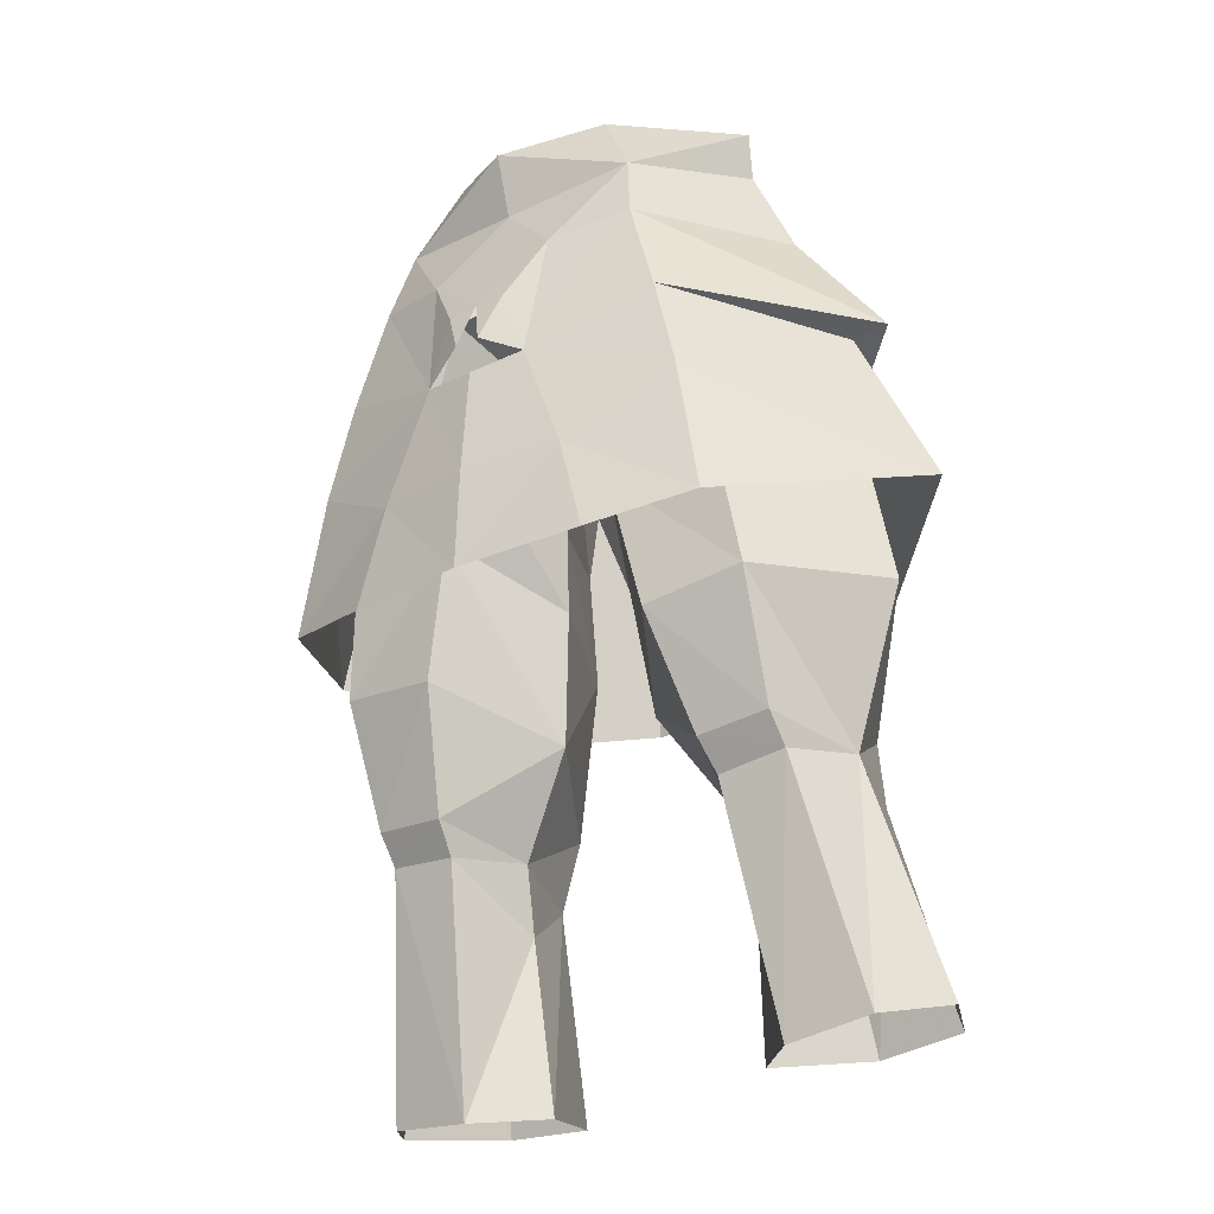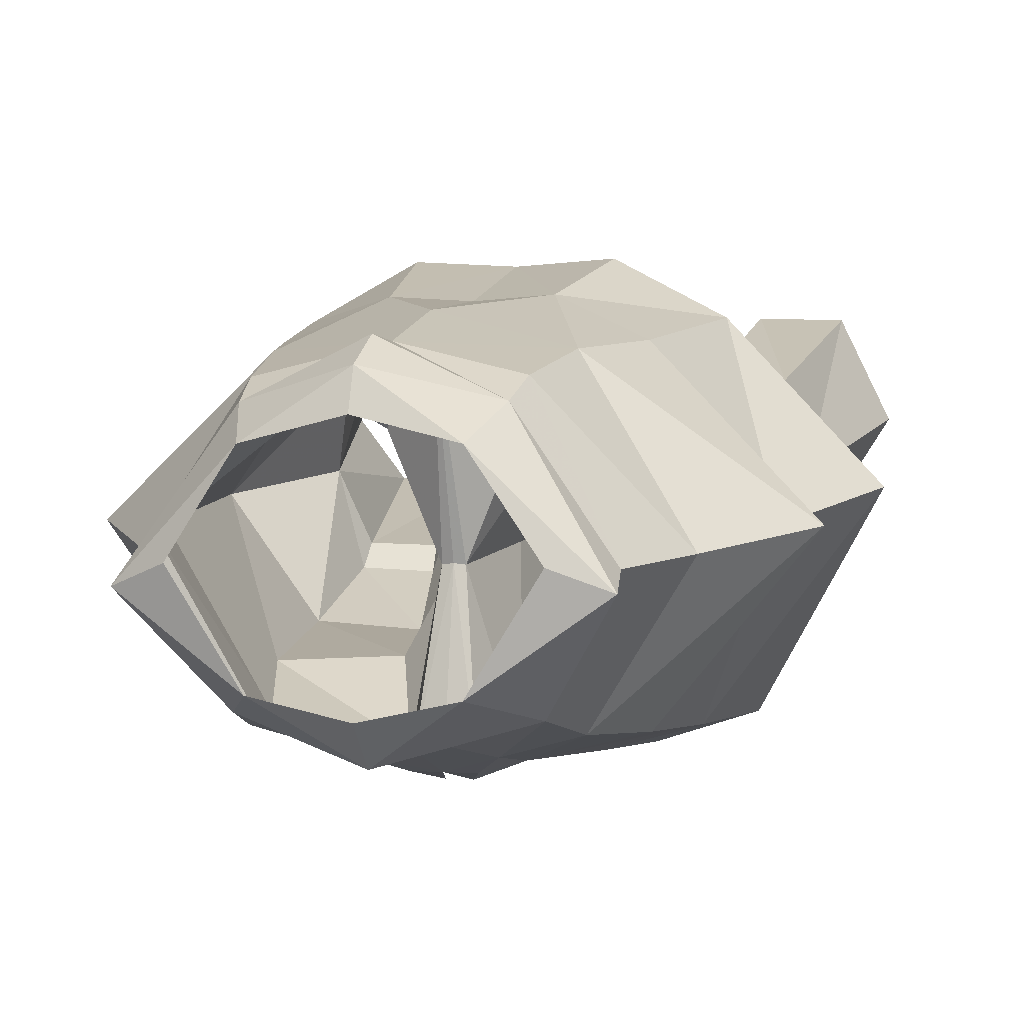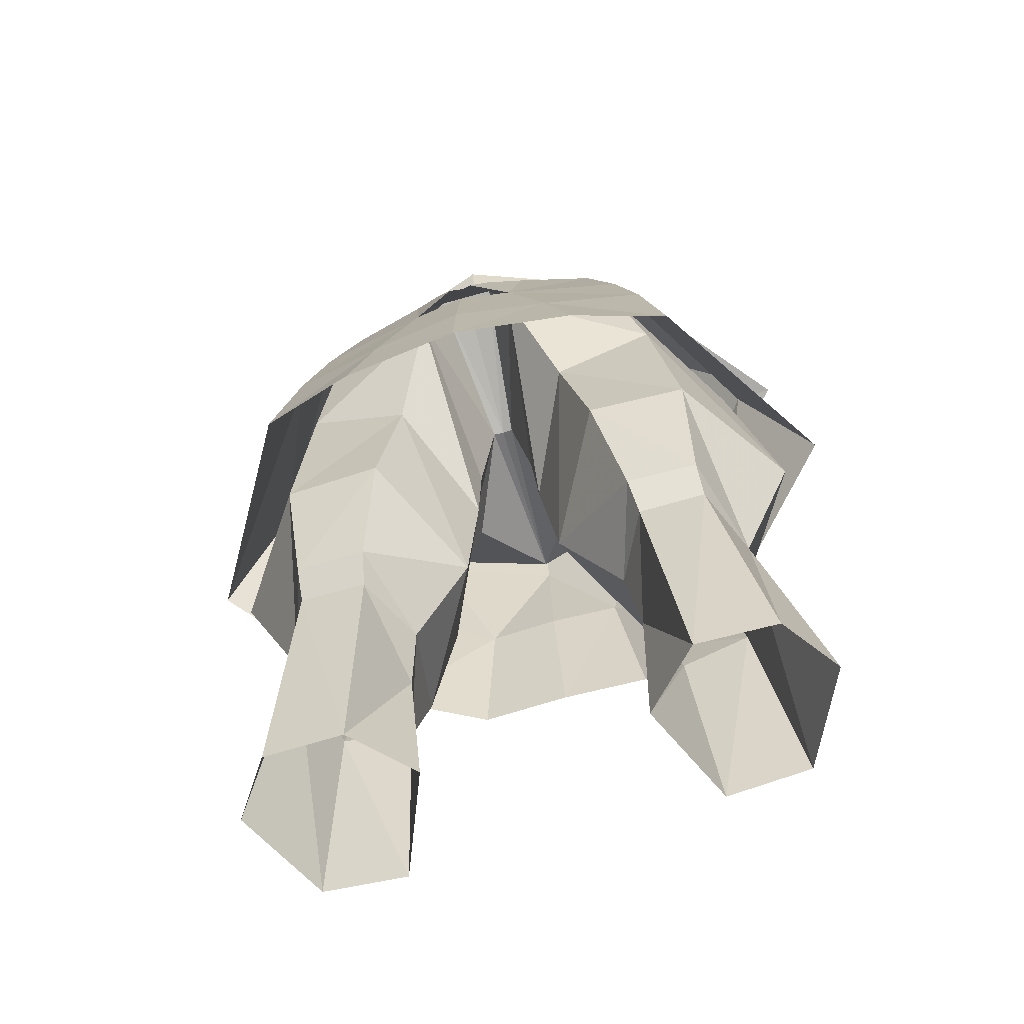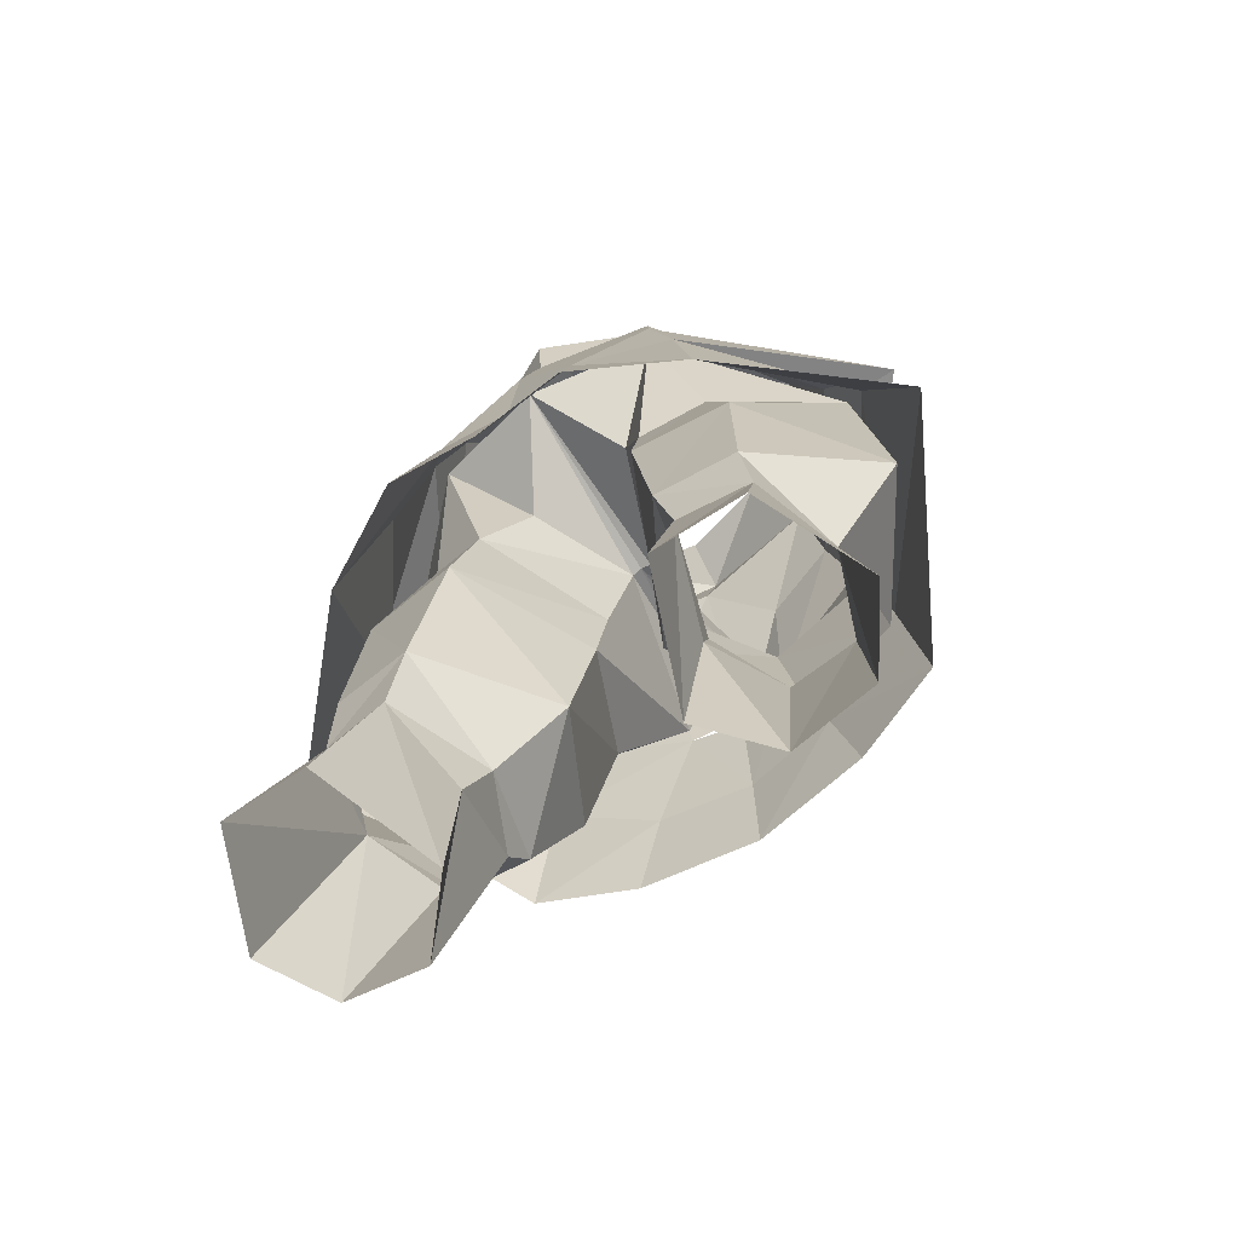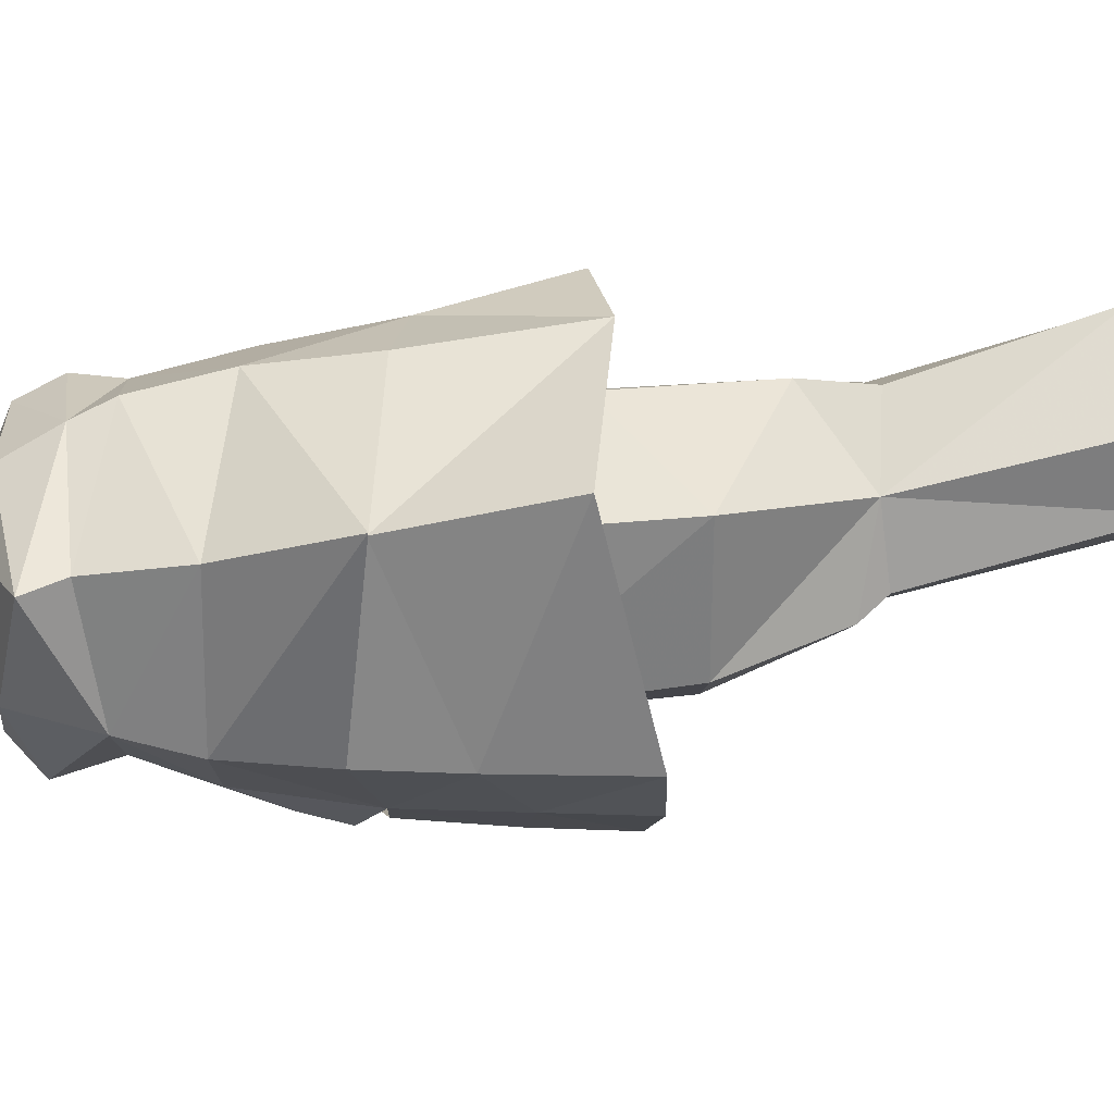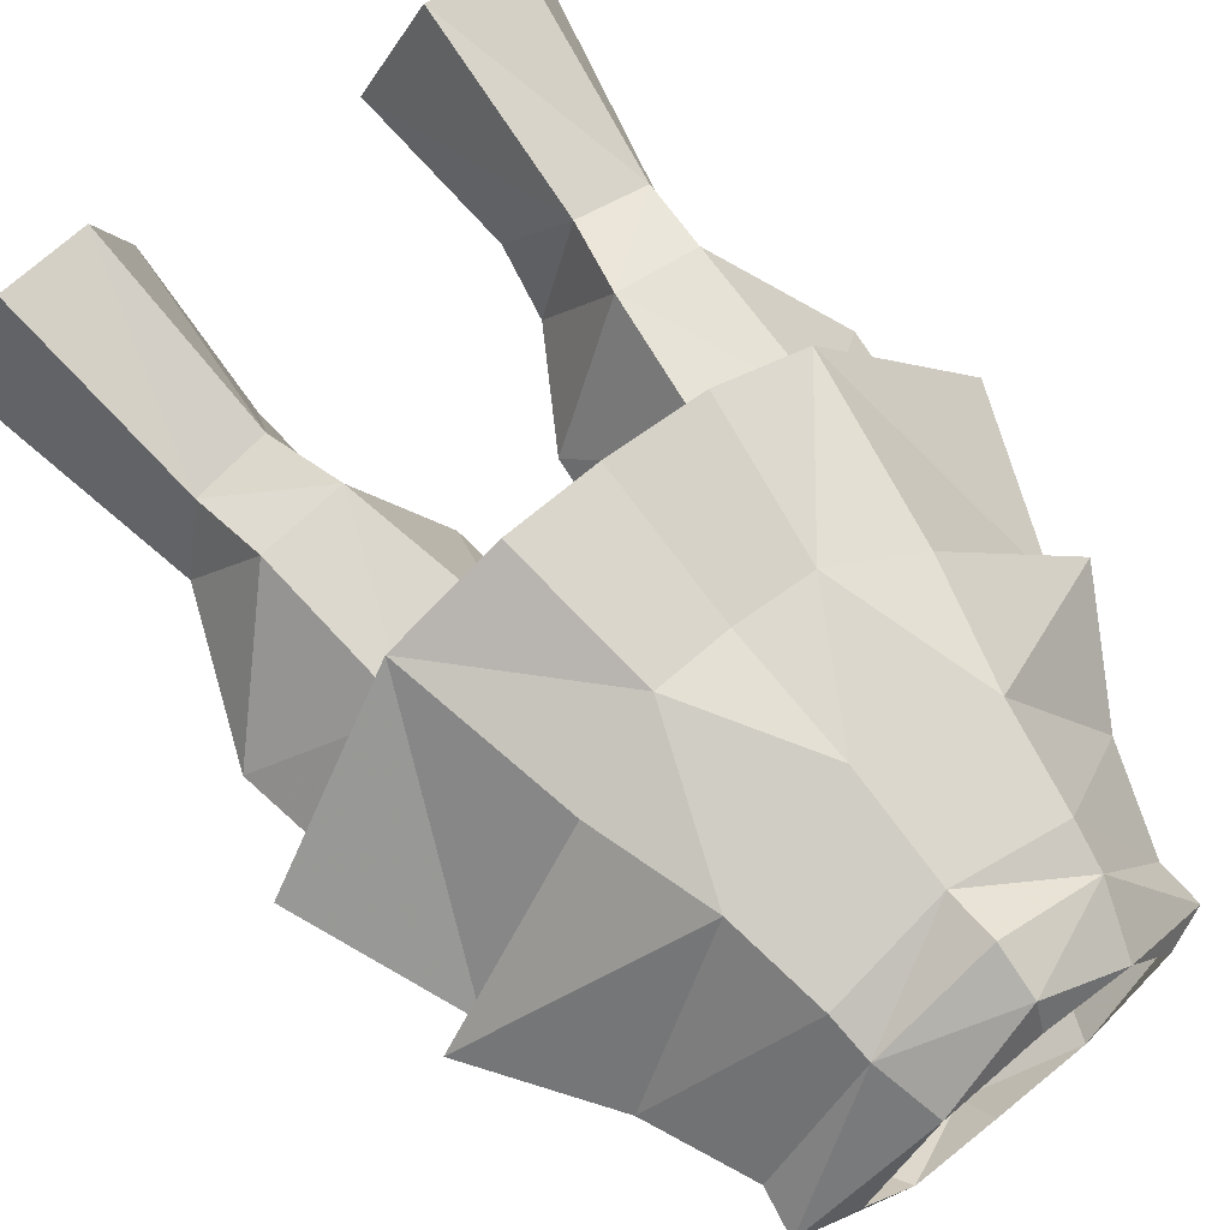
<metadata>
{"format":"obj","ext":"obj","renderer":"f3d","projection":"perspective","resolution":1024,"background":"white","views":[{"elev":-30.9,"azim":34.8,"up":"+Z"},{"elev":1.6,"azim":15.2,"up":"+Y"},{"elev":-71.7,"azim":15.6,"up":"+Z"},{"elev":-65.2,"azim":-145.7,"up":"+Z"},{"elev":-3.5,"azim":80.3,"up":"+Y"},{"elev":64.4,"azim":-39.3,"up":"+Y"}]}
</metadata>
<code>
g warrior_trousers_male_50041
v -5.053 5.833 49.31
v -2.924 7.815 43.85
v -6.345 6.244 44.93
v -0.06428 -5.917 52.44
v -2.587 -6.866 49.57
v -0.06428 -7.695 47.18
v -7.539 -0.713 54.27
v -4.243 4.153 54.46
v -4.444 4.939 52.91
v -9.07 -0.4096 50.61
v -4.991 -5.301 53.09
v -5.543 -6.008 50.2
v -12.23 0.326 46.14
v -6.718 -6.3 46.19
v -0.06428 5.997 52.52
v -0.06428 6.146 54.44
v -0.06428 7.128 48.49
v -2.134 -7.575 44.46
v -1.225 -7.701 47.12
v -0.06428 5.198 56.16
v -3.495 2.909 56.64
v -0.06428 3.75 56.66
v -0.06428 -6.688 54.88
v -7.639 7.24 38.27
v -6.345 6.244 44.93
v -2.924 7.815 43.85
v -3.663 9.343 38.37
v -6.718 -6.3 46.19
v -12.23 0.326 46.14
v -10.79 0.3439 46.04
v -7.645 -6.426 42.41
v -3.781 -7.68 39.99
v -2.134 -7.575 44.46
v -8.557 -6.506 36.89
v -4.777 -7.778 36.15
v -13.31 1.439 39.96
v -3.781 -7.68 39.99
v -4.777 -7.778 36.15
v -0.06428 -8.407 35.9
v -0.06428 -8.256 39.79
v -2.134 -7.575 44.46
v -0.06428 -7.929 44.15
v -7.798 -1.341 55.85
v -5.837 -0.5888 56.5
v -0.06428 -5.171 56.27
v -3.389 -4.441 56.37
v -0.5436 -8.158 45.31
v 4.924 5.833 49.31
v 6.216 6.244 44.93
v 2.795 7.815 43.85
v 2.458 -6.866 49.57
v 7.411 -0.713 54.27
v 8.942 -0.402 50.62
v 4.315 4.939 52.91
v 4.114 4.153 54.46
v 4.862 -5.301 53.09
v 5.415 -6.008 50.2
v 12.1 0.326 46.14
v 6.589 -6.3 46.19
v 2.006 -7.575 44.46
v 1.096 -7.701 47.12
v 3.366 2.909 56.64
v 2.795 7.815 43.85
v 6.216 6.244 44.93
v 7.51 7.24 38.27
v 3.534 9.343 38.37
v 6.589 -6.3 46.19
v 10.66 0.3439 46.04
v 12.1 0.326 46.14
v 6.216 6.244 44.93
v 7.517 -6.426 42.41
v 2.006 -7.575 44.46
v 3.653 -7.68 39.99
v 8.429 -6.506 36.89
v 4.648 -7.778 36.15
v 13.18 1.439 39.96
v 3.653 -7.68 39.99
v 4.648 -7.778 36.15
v 2.006 -7.575 44.46
v 7.669 -1.341 55.85
v 5.709 -0.5888 56.5
v 3.261 -4.441 56.37
v 0.415 -8.158 45.31
v -4.654 2.587 27.7
v -4.279 1.603 30.09
v -5.584 -1.114 29.66
v -11.63 0.982 36.15
v -7.676 4.972 39.13
v -8.047 5.446 32.9
v -9.295 1.792 30.56
v -8.367 5.255 30.22
v -4.974 5.788 32.73
v -1.989 0.6686 33.71
v -4.279 1.603 30.09
v -2.324 3.372 46.01
v -4.727 5.362 49.14
v -0.0549 6.493 48.32
v -10.12 0.2234 46.05
v -6.095 3.721 44.46
v -3.589 4.395 43.06
v -1.198 -0.4433 41.73
v -1.401 -0.02518 38.69
v -3.93 5.429 38.98
v -8.394 -3.733 35.57
v -4.587 -4.025 35.05
v -3.557 -4.563 40.21
v -7.545 -4.644 42.28
v -8.141 -1.957 30.97
v -5.415 -2.092 30.73
v -9.415 7.798 22.72
v -11.23 3.837 21.97
v -5.665 5.66 29.97
v -6.096 7.921 22.47
v -6.414 1.126 20.81
v -8.16 -1.038 29.94
v -9.567 1.364 21.24
v -1.401 -0.02518 38.69
v -1.198 -0.4433 41.73
v -1.994 -7.193 44.58
v -0.06428 -1.005 46
v -0.4714 -1.05 45.94
v -1.142 -7.312 47.07
v -0.4714 -1.05 45.94
v -0.06428 -1.005 46
v -0.05492 -7.306 47.13
v -4.306 3.435 21.22
v -4.654 2.587 27.7
v -1.989 0.6686 33.71
v -6.311 -5.999 46.19
v -4.306 3.435 21.22
v 4.526 2.587 27.7
v 5.456 -1.114 29.66
v 4.15 1.603 30.09
v 11.51 0.9821 36.15
v 9.166 1.792 30.56
v 7.919 5.446 32.9
v 7.547 4.972 39.13
v 8.238 5.255 30.22
v 4.846 5.788 32.73
v 4.15 1.603 30.09
v 1.86 0.6686 33.71
v 2.074 3.059 46.03
v 4.617 5.362 49.14
v 5.985 3.722 44.46
v 10.01 0.2246 46.05
v 3.46 4.395 43.06
v 1.069 -0.4433 41.73
v 3.801 5.429 38.98
v 1.272 -0.02518 38.69
v 8.265 -3.733 35.57
v 7.416 -4.644 42.28
v 3.428 -4.563 40.21
v 4.458 -4.025 35.05
v 8.012 -1.957 30.97
v 5.286 -2.092 30.73
v 9.287 7.798 22.72
v 11.11 3.837 21.97
v 5.968 7.921 22.47
v 5.536 5.66 29.97
v 6.285 1.126 20.81
v 9.439 1.364 21.24
v 8.032 -1.037 29.94
v 1.272 -0.02518 38.69
v 1.884 -7.193 44.58
v 1.069 -0.4433 41.73
v 0.3429 -1.05 45.94
v 1.032 -7.312 47.07
v 0.3429 -1.05 45.94
v 4.177 3.435 21.22
v 4.526 2.587 27.7
v 1.86 0.6686 33.71
v 6.201 -5.998 46.19
v 4.177 3.435 21.22
v -0.06429 9.136 38.14
v -0.06428 7.636 43.65
v 2.795 7.815 43.85
v 3.534 9.343 38.37
v 2.795 7.815 43.85
v -0.06428 7.636 43.65
v -0.06428 7.128 48.49
v -3.663 9.343 38.37
v -2.924 7.815 43.85
v -2.924 7.815 43.85
f 1 2 3
f 4 5 6
f 7 8 9
f 9 10 7
f 11 10 12
f 13 14 12
f 12 10 13
f 3 13 1
f 15 9 8
f 8 16 15
f 12 5 11
f 1 15 17
f 18 19 5
f 5 12 18
f 20 21 22
f 23 11 4
f 4 11 5
f 12 14 18
f 10 9 1
f 13 10 1
f 24 25 26
f 26 27 24
f 28 29 30
f 30 29 25
f 31 32 33
f 33 28 31
f 25 24 30
f 30 31 28
f 1 9 15
f 34 35 32
f 32 31 34
f 30 36 31
f 36 34 31
f 24 36 30
f 1 17 2
f 37 38 39
f 39 40 37
f 41 37 40
f 40 42 41
f 20 16 8
f 8 7 43
f 43 44 21
f 8 43 21
f 20 8 21
f 23 45 46
f 46 44 43
f 43 7 11
f 46 43 11
f 23 46 11
f 11 7 10
f 19 18 47
f 47 6 19
f 19 6 5
f 48 49 50
f 4 6 51
f 52 53 54
f 54 55 52
f 56 57 53
f 58 53 57
f 57 59 58
f 49 48 58
f 15 16 55
f 55 54 15
f 57 56 51
f 15 48 17
f 60 57 51
f 51 61 60
f 20 22 62
f 23 4 56
f 4 51 56
f 57 60 59
f 53 48 54
f 58 48 53
f 63 64 65
f 65 66 63
f 67 68 69
f 68 70 69
f 71 67 72
f 72 73 71
f 64 68 65
f 68 67 71
f 48 15 54
f 74 71 73
f 73 75 74
f 68 71 76
f 76 71 74
f 65 68 76
f 48 50 17
f 77 40 39
f 39 78 77
f 79 42 40
f 40 77 79
f 20 55 16
f 55 80 52
f 80 62 81
f 55 62 80
f 20 62 55
f 23 82 45
f 82 80 81
f 80 56 52
f 82 56 80
f 23 56 82
f 56 53 52
f 61 6 83
f 83 60 61
f 61 51 6
f 84 85 86
f 87 88 89
f 89 90 87
f 89 91 90
f 92 93 94
f 95 96 97
f 88 98 99
f 96 95 100
f 101 102 103
f 103 100 101
f 103 102 93
f 93 92 103
f 104 105 106
f 106 107 104
f 108 109 105
f 105 104 108
f 110 111 90
f 90 91 110
f 91 112 113
f 113 110 91
f 114 86 115
f 115 116 114
f 117 118 119
f 119 106 117
f 97 120 121
f 91 89 92
f 92 112 91
f 92 89 88
f 88 103 92
f 122 123 124
f 124 125 122
f 98 87 107
f 87 98 88
f 126 113 112
f 112 127 126
f 85 128 109
f 104 90 108
f 112 92 94
f 127 112 94
f 87 90 104
f 106 128 117
f 106 105 128
f 87 104 107
f 122 119 123
f 115 86 109
f 109 108 115
f 85 109 86
f 108 90 115
f 109 128 105
f 107 106 119
f 119 129 107
f 129 98 107
f 103 88 99
f 99 100 103
f 100 95 121
f 121 101 100
f 99 98 96
f 96 100 99
f 119 118 123
f 97 121 95
f 116 115 90
f 90 111 116
f 114 130 84
f 84 86 114
f 131 132 133
f 134 135 136
f 136 137 134
f 136 135 138
f 139 140 141
f 142 97 143
f 137 144 145
f 143 146 142
f 147 146 148
f 148 149 147
f 148 139 141
f 141 149 148
f 150 151 152
f 152 153 150
f 154 150 153
f 153 155 154
f 156 138 135
f 135 157 156
f 138 156 158
f 158 159 138
f 160 161 162
f 162 132 160
f 163 152 164
f 164 165 163
f 97 166 120
f 138 159 139
f 139 136 138
f 139 148 137
f 137 136 139
f 167 125 124
f 124 168 167
f 145 151 134
f 134 137 145
f 169 170 159
f 159 158 169
f 133 155 171
f 150 154 135
f 159 140 139
f 170 140 159
f 134 150 135
f 152 163 171
f 152 171 153
f 134 151 150
f 167 168 164
f 162 154 155
f 155 132 162
f 133 132 155
f 154 162 135
f 155 153 171
f 151 172 164
f 164 152 151
f 172 151 145
f 148 146 144
f 144 137 148
f 146 147 166
f 166 142 146
f 144 143 145
f 143 144 146
f 164 168 165
f 97 142 166
f 161 157 135
f 135 162 161
f 160 132 131
f 131 173 160
f 174 175 176
f 176 177 174
f 178 179 180
f 174 181 182
f 182 175 174
f 179 183 180

</code>
